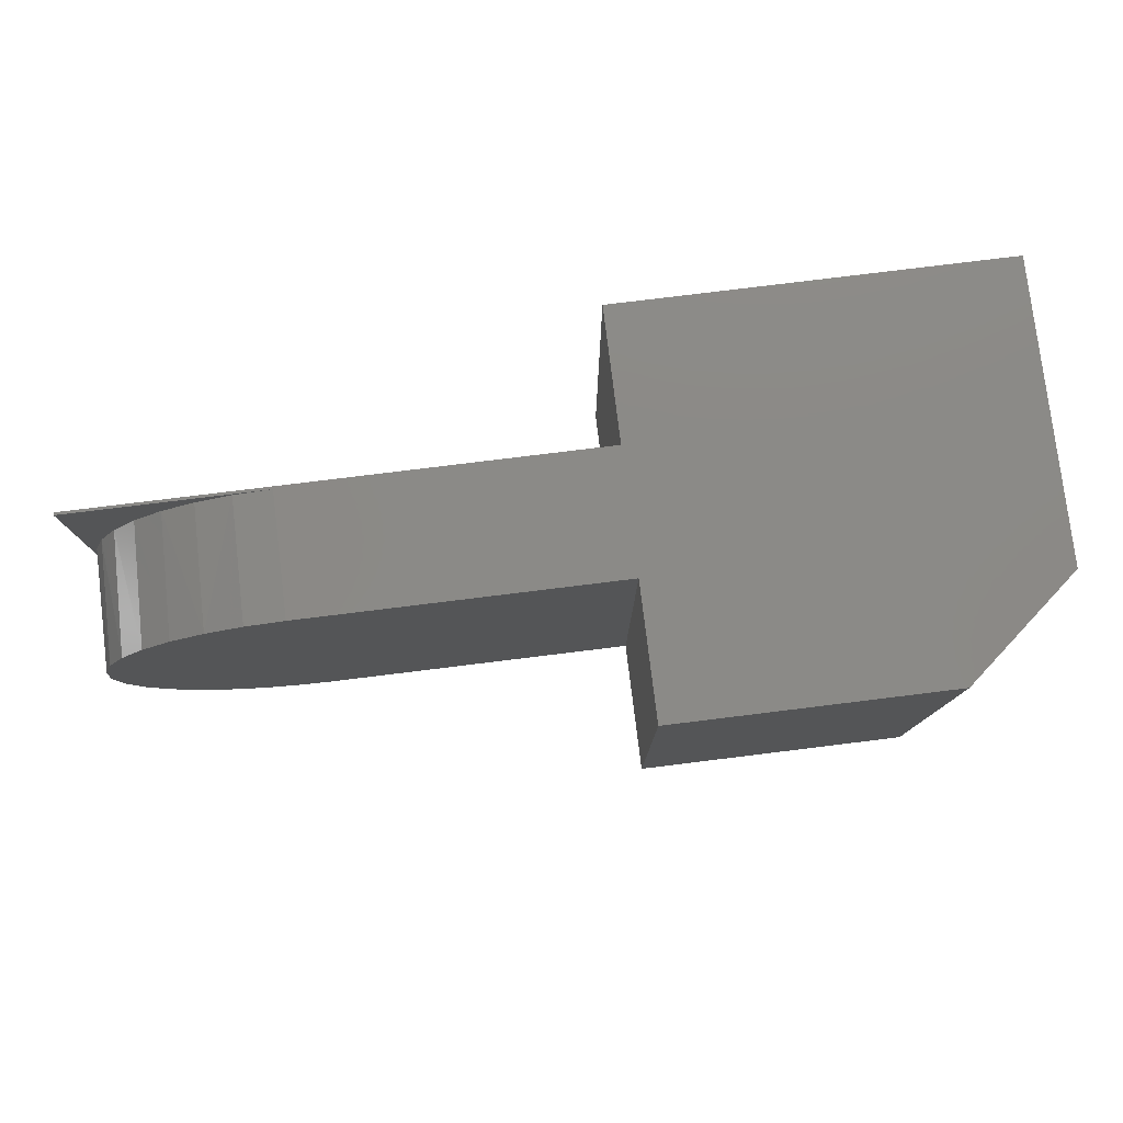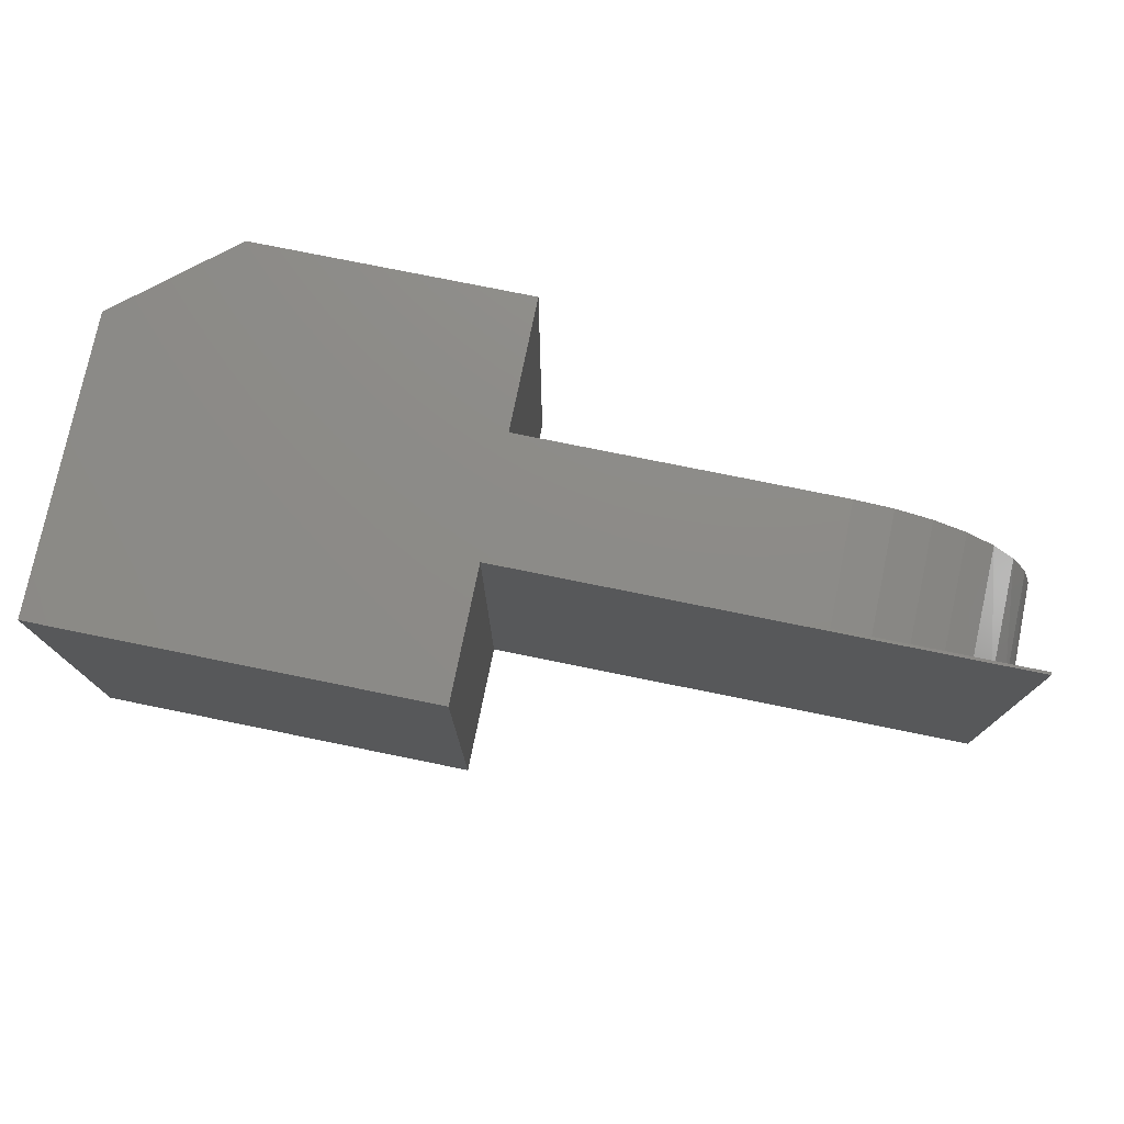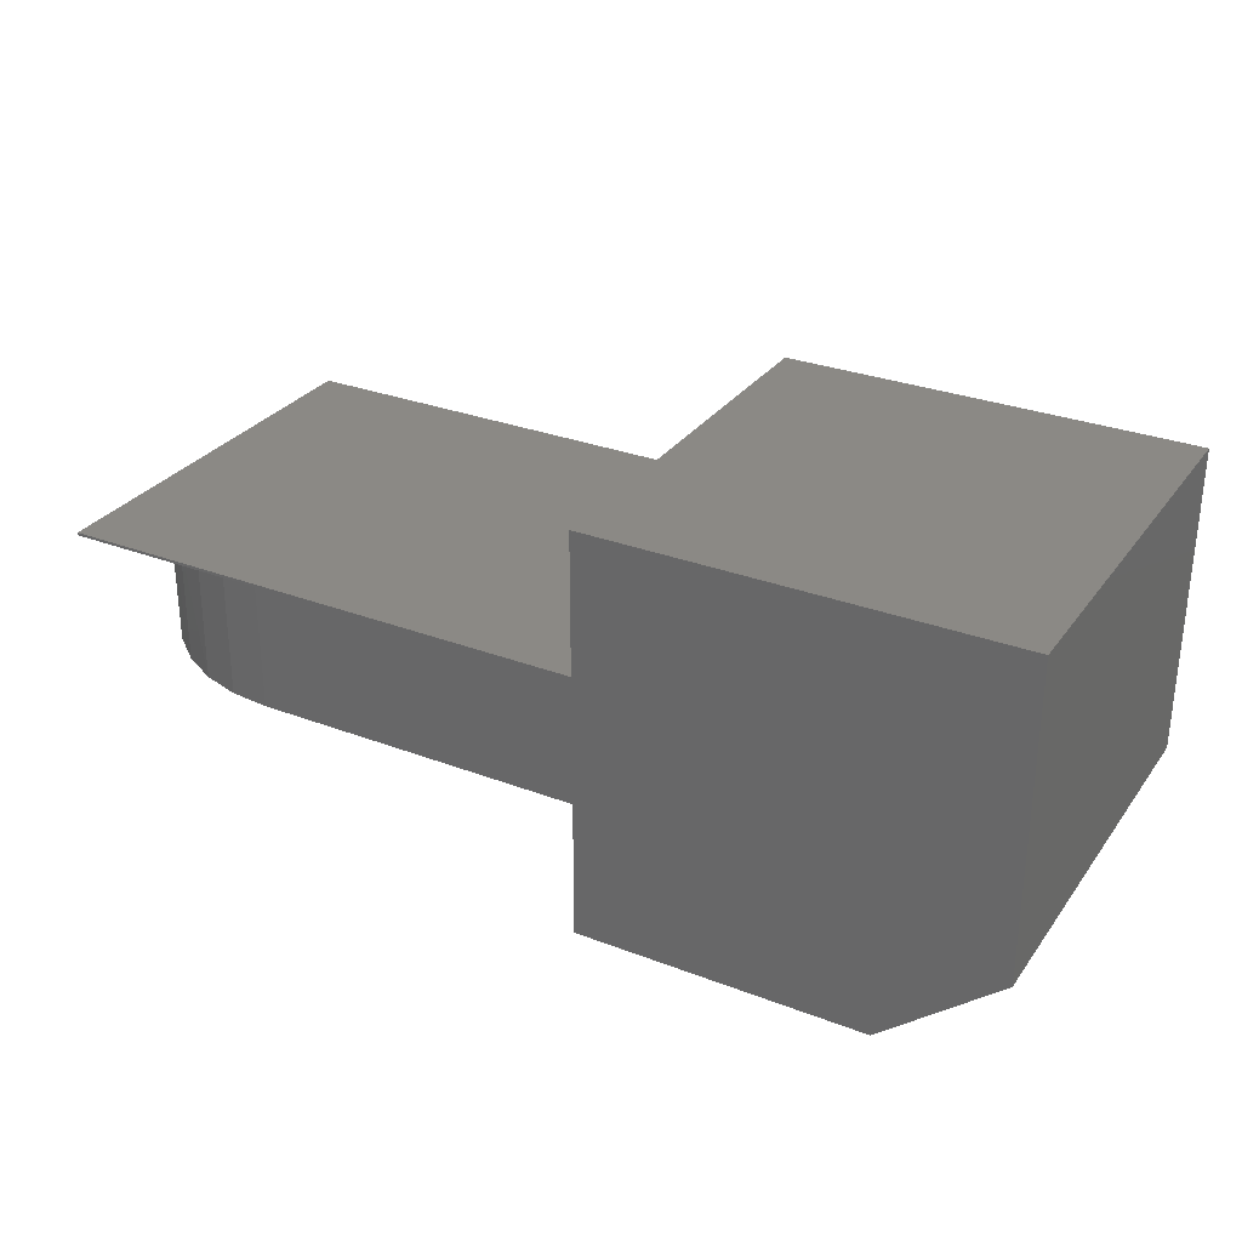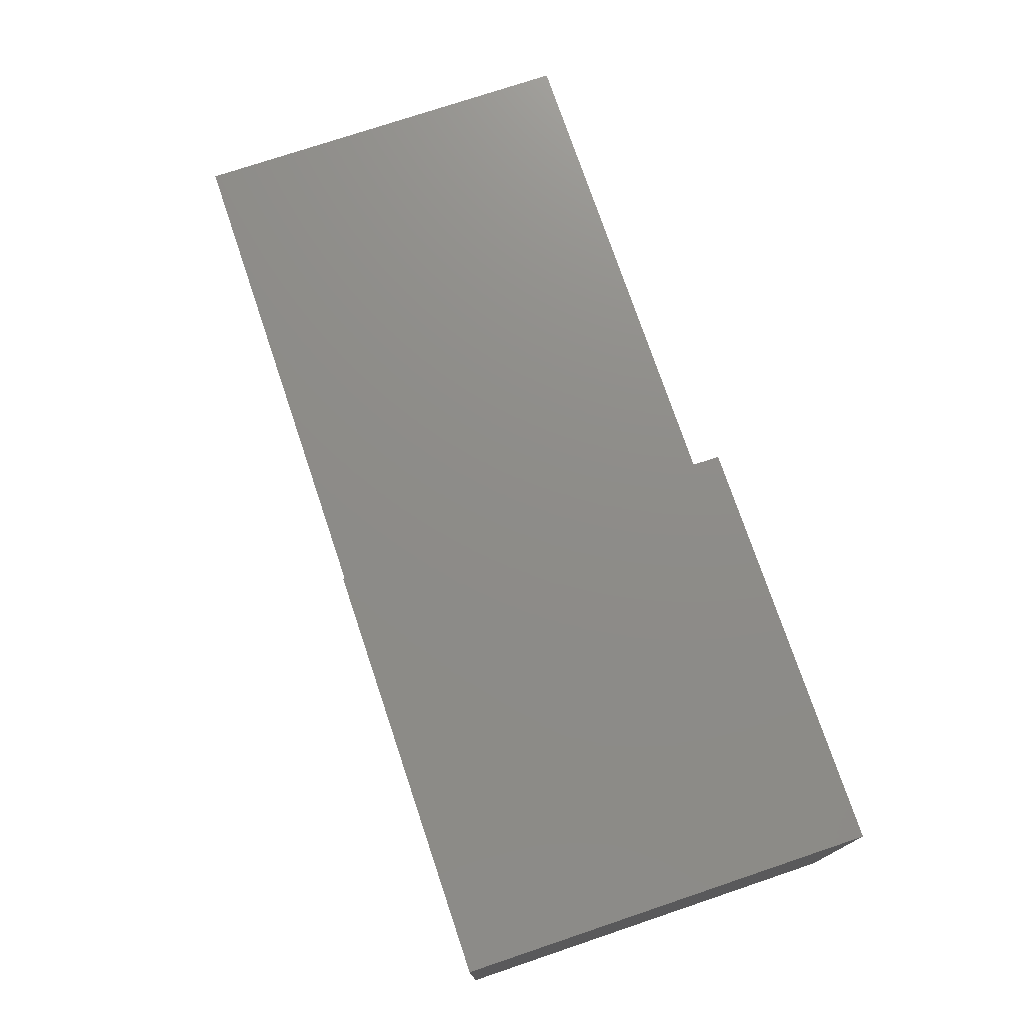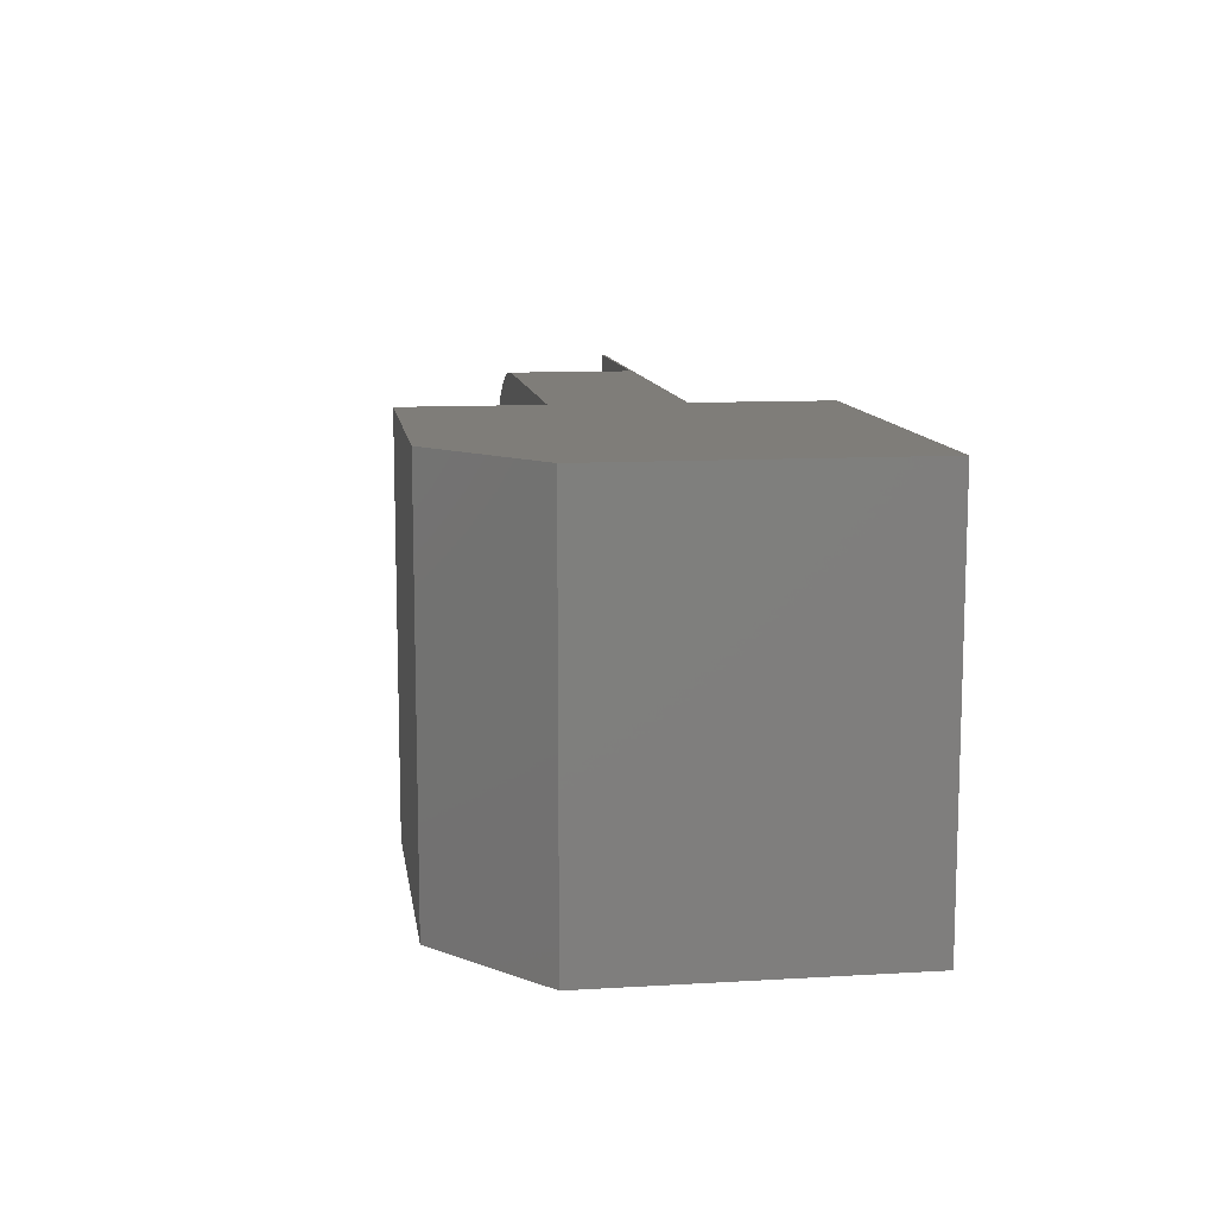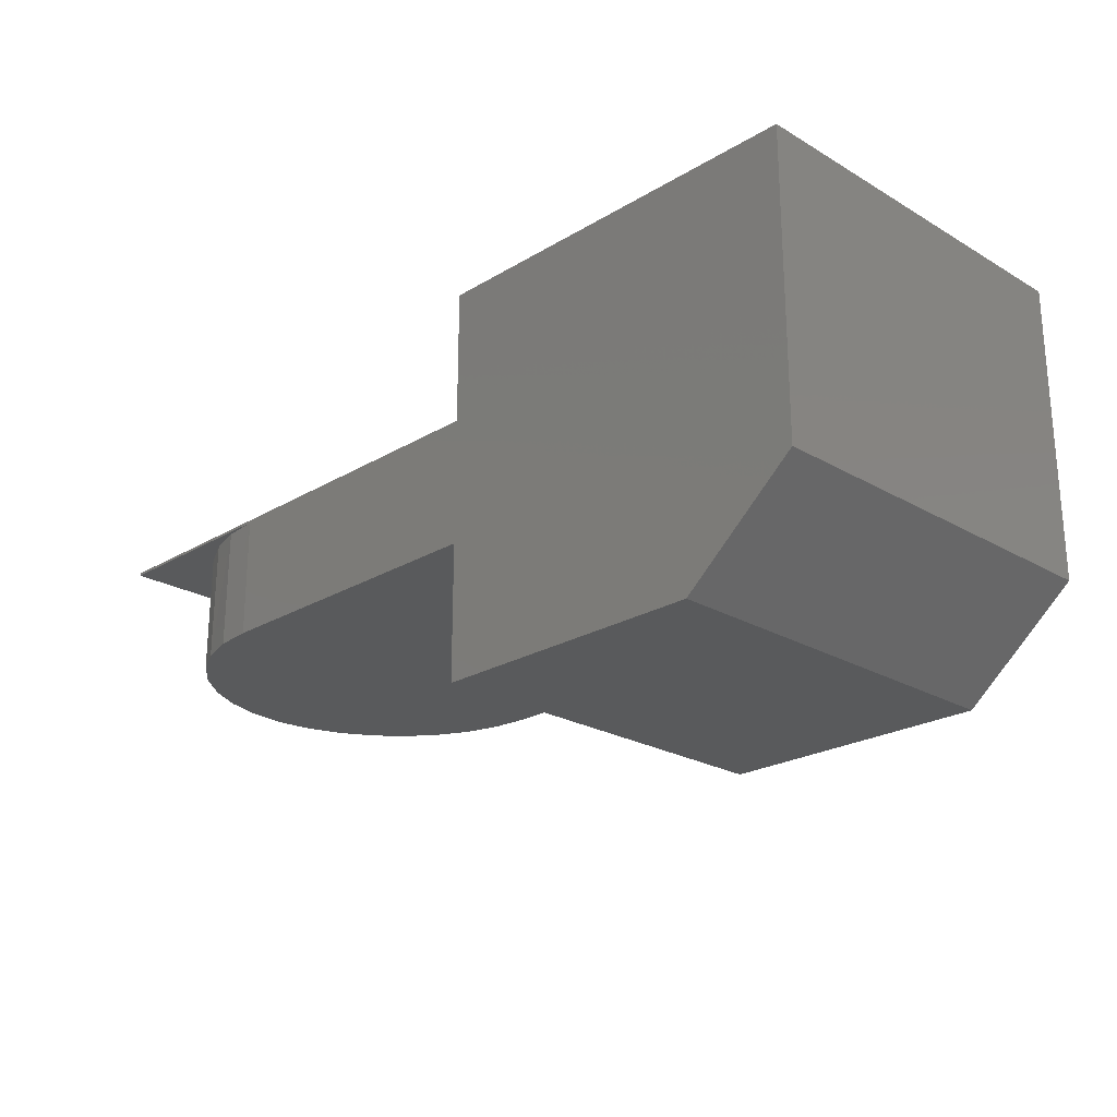
<metadata>
{"format":"stl","ext":"stl","renderer":"f3d","projection":"perspective","resolution":1024,"background":"white","views":[{"elev":78.7,"azim":173.0,"up":"+Y"},{"elev":76.0,"azim":11.5,"up":"+Y"},{"elev":29.8,"azim":-150.8,"up":"+Z"},{"elev":74.7,"azim":-108.6,"up":"+Z"},{"elev":11.1,"azim":-98.2,"up":"+Y"},{"elev":-23.1,"azim":-134.6,"up":"+Z"}]}
</metadata>
<code>
# stl→obj: 53 verts, 102 faces
v 0.75 -0.1562 0.2109
v 0.7468 -0.1321 0.1105
v 0.7454 -0.1254 0.2109
v 0.7498 -0.1641 0.2109
v 0.6487 -0.01249 0.1105
v 0.6746 -0.02604 0.2109
v 0.6771 -0.02765 0.1105
v 0.6992 -0.04533 0.2109
v 0.7019 -0.04805 0.1105
v 0.7196 -0.0689 0.2109
v 0.7223 -0.07291 0.1105
v 0.7352 -0.09591 0.2109
v 0.7375 -0.1013 0.1105
v 0.7498 -0.1641 0.1105
v 0.5859 0 0.1105
v 0.5859 0 0.2109
v 0.6179 -0.003152 0.1105
v 0.617 -0.002965 0.2109
v 0.6469 -0.01175 0.2109
v 0.7454 -0.1949 0.1105
v 0.7454 -0.1949 0.2109
v 0.7352 -0.2244 0.1105
v 0.7352 -0.2244 0.2109
v 0.7196 -0.2514 0.1105
v 0.7196 -0.2514 0.2109
v 0.6992 -0.275 0.1105
v 0.6992 -0.275 0.2109
v 0.6746 -0.2943 0.1105
v 0.6746 -0.2943 0.2109
v 0.6469 -0.3086 0.1105
v 0.6469 -0.3086 0.2109
v 0.617 -0.3173 0.1105
v 0.617 -0.3173 0.2109
v 0.5859 -0.3203 0.1105
v 0.5859 -0.3203 0.2109
v 0.75 -0.3203 0.2109
v 0.3237 -0.3203 0.1105
v 0.3237 0 0.1105
v 0.75 -0.3203 0.2132
v 0.75 0 0.2109
v 0.75 0 0.2132
v 0.3237 -0.3203 0.2132
v 4.784e-18 -0.3203 0.07812
v 0.09375 -0.3203 -5.741e-18
v 0.3237 -0.3203 -1.982e-17
v 0.3237 -0.3203 0.3237
v 1.982e-17 -0.3203 0.3237
v 0.3237 0 0.2132
v 0.3237 0 -1.982e-17
v 0.09375 0 -5.741e-18
v 4.784e-18 0 0.07812
v 1.982e-17 0 0.3237
v 0.3237 0 0.3237
f 1 2 3
f 1 4 2
f 5 6 7
f 7 6 8
f 7 8 9
f 9 8 10
f 9 10 11
f 11 10 12
f 11 12 13
f 13 12 3
f 13 3 2
f 14 2 4
f 15 16 17
f 17 16 18
f 17 18 5
f 5 18 19
f 5 19 6
f 14 4 20
f 20 4 21
f 20 21 22
f 22 21 23
f 22 23 24
f 24 23 25
f 24 25 26
f 26 25 27
f 26 27 28
f 28 27 29
f 28 29 30
f 30 29 31
f 30 31 32
f 32 31 33
f 32 33 34
f 34 33 35
f 36 35 33
f 36 33 31
f 36 31 29
f 36 29 27
f 36 27 25
f 36 25 23
f 36 23 21
f 36 21 4
f 14 20 2
f 13 2 20
f 37 38 34
f 34 38 15
f 34 15 32
f 32 15 17
f 32 17 30
f 30 17 5
f 30 5 28
f 28 5 7
f 28 7 26
f 26 7 9
f 26 9 24
f 24 9 11
f 24 11 22
f 22 11 13
f 22 13 20
f 39 36 4
f 39 4 1
f 39 1 40
f 39 40 41
f 39 35 36
f 39 42 35
f 37 34 35
f 37 35 43
f 37 43 44
f 37 44 45
f 43 35 42
f 43 42 46
f 43 46 47
f 40 1 3
f 40 3 12
f 40 12 10
f 40 10 8
f 40 8 6
f 40 6 19
f 40 19 18
f 40 18 16
f 40 16 41
f 16 48 41
f 38 49 50
f 38 50 51
f 38 51 16
f 38 16 15
f 51 52 53
f 51 53 48
f 51 48 16
f 47 52 43
f 43 52 51
f 44 50 45
f 45 50 49
f 43 51 44
f 44 51 50
f 46 53 47
f 47 53 52
f 42 48 46
f 46 48 53
f 39 41 42
f 42 41 48
f 45 49 37
f 37 49 38

</code>
